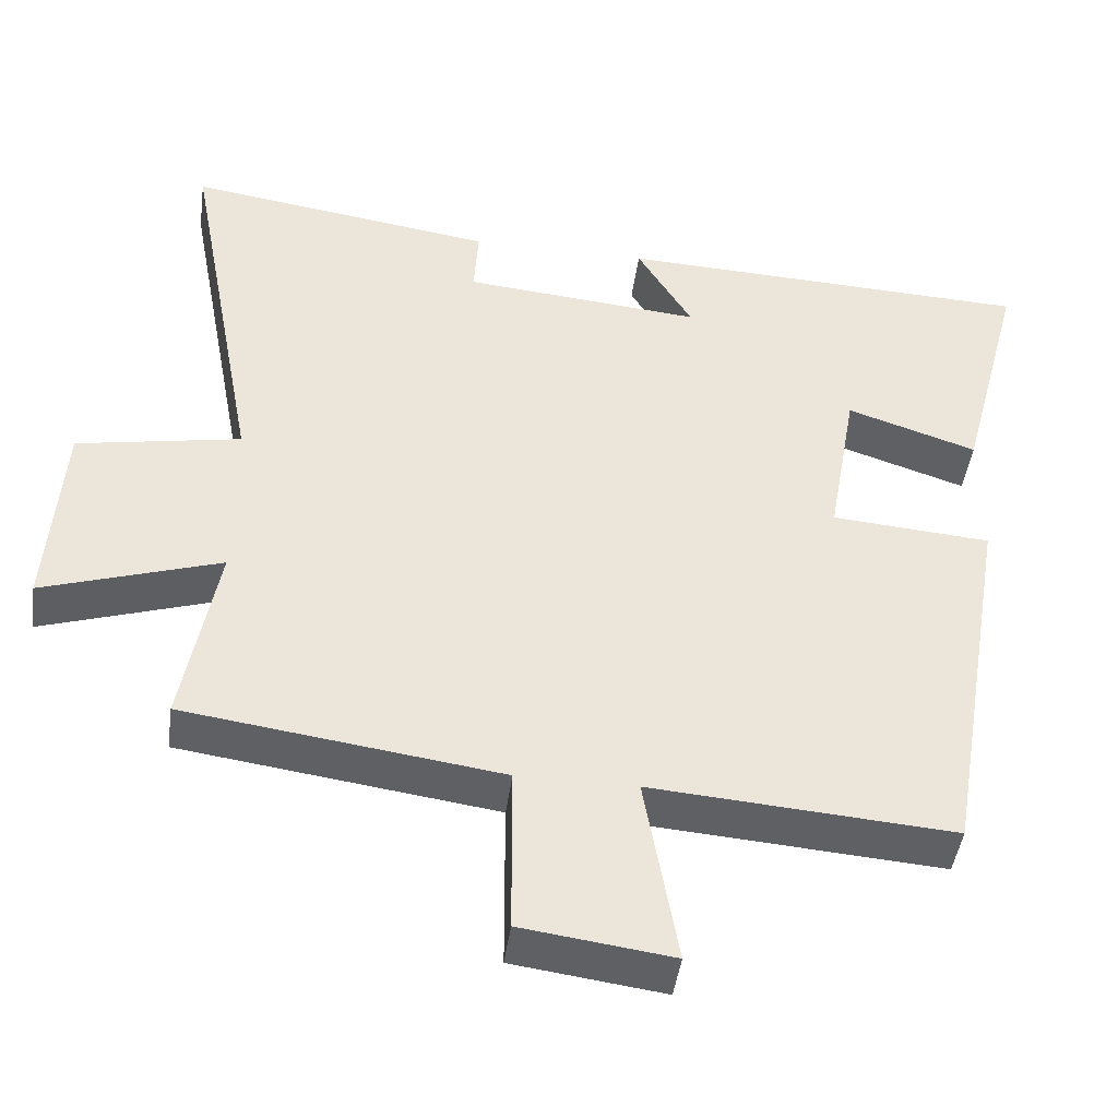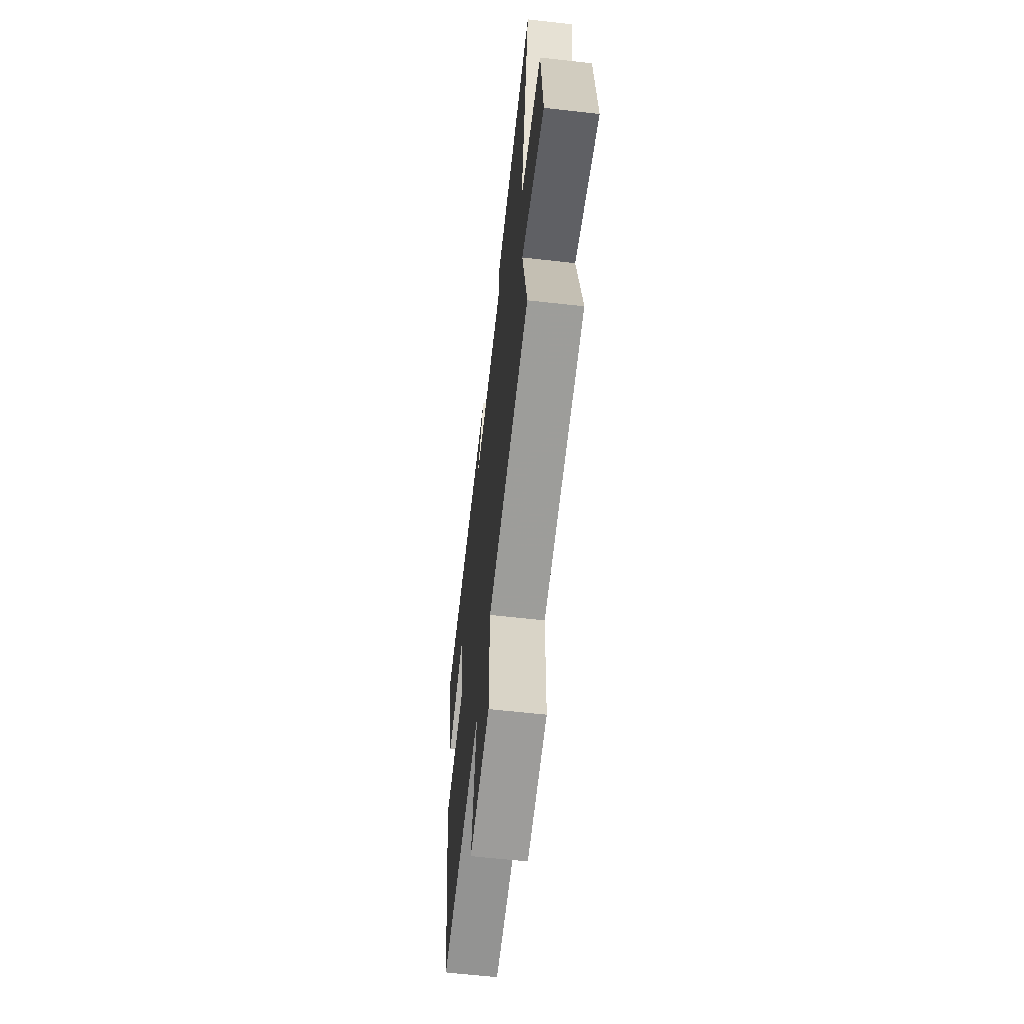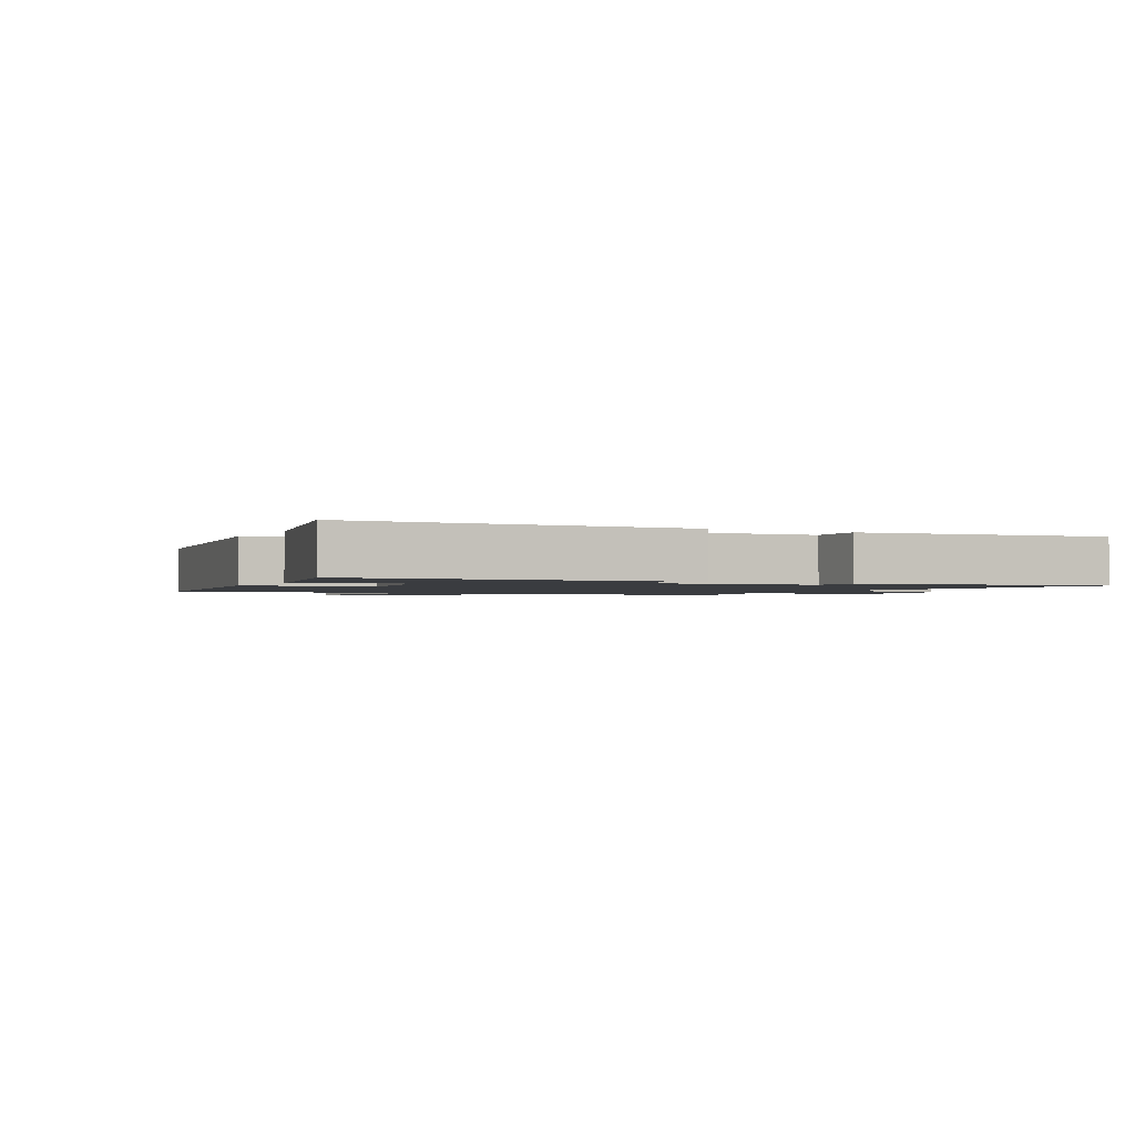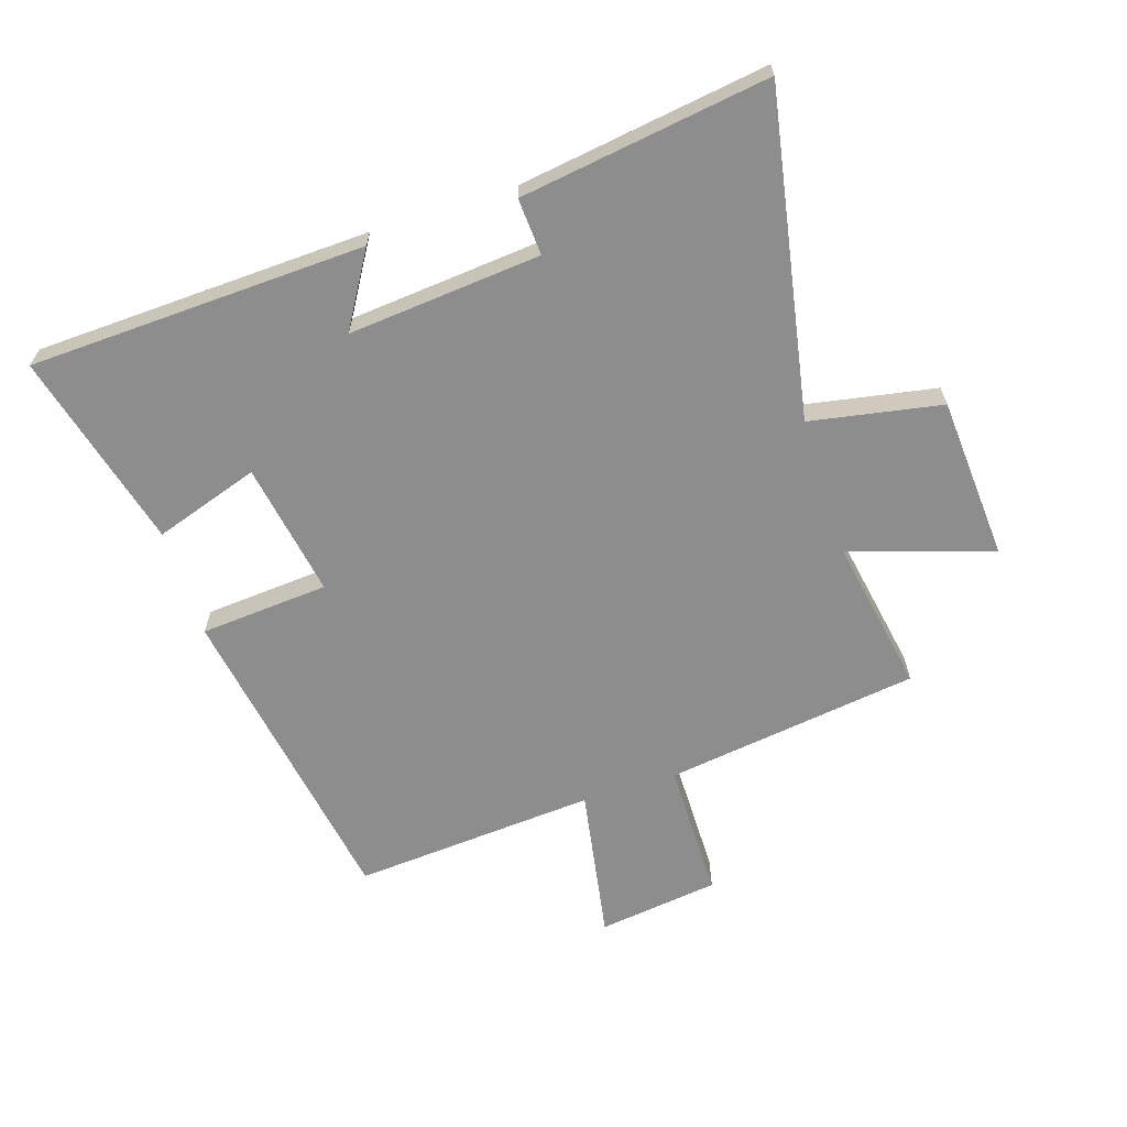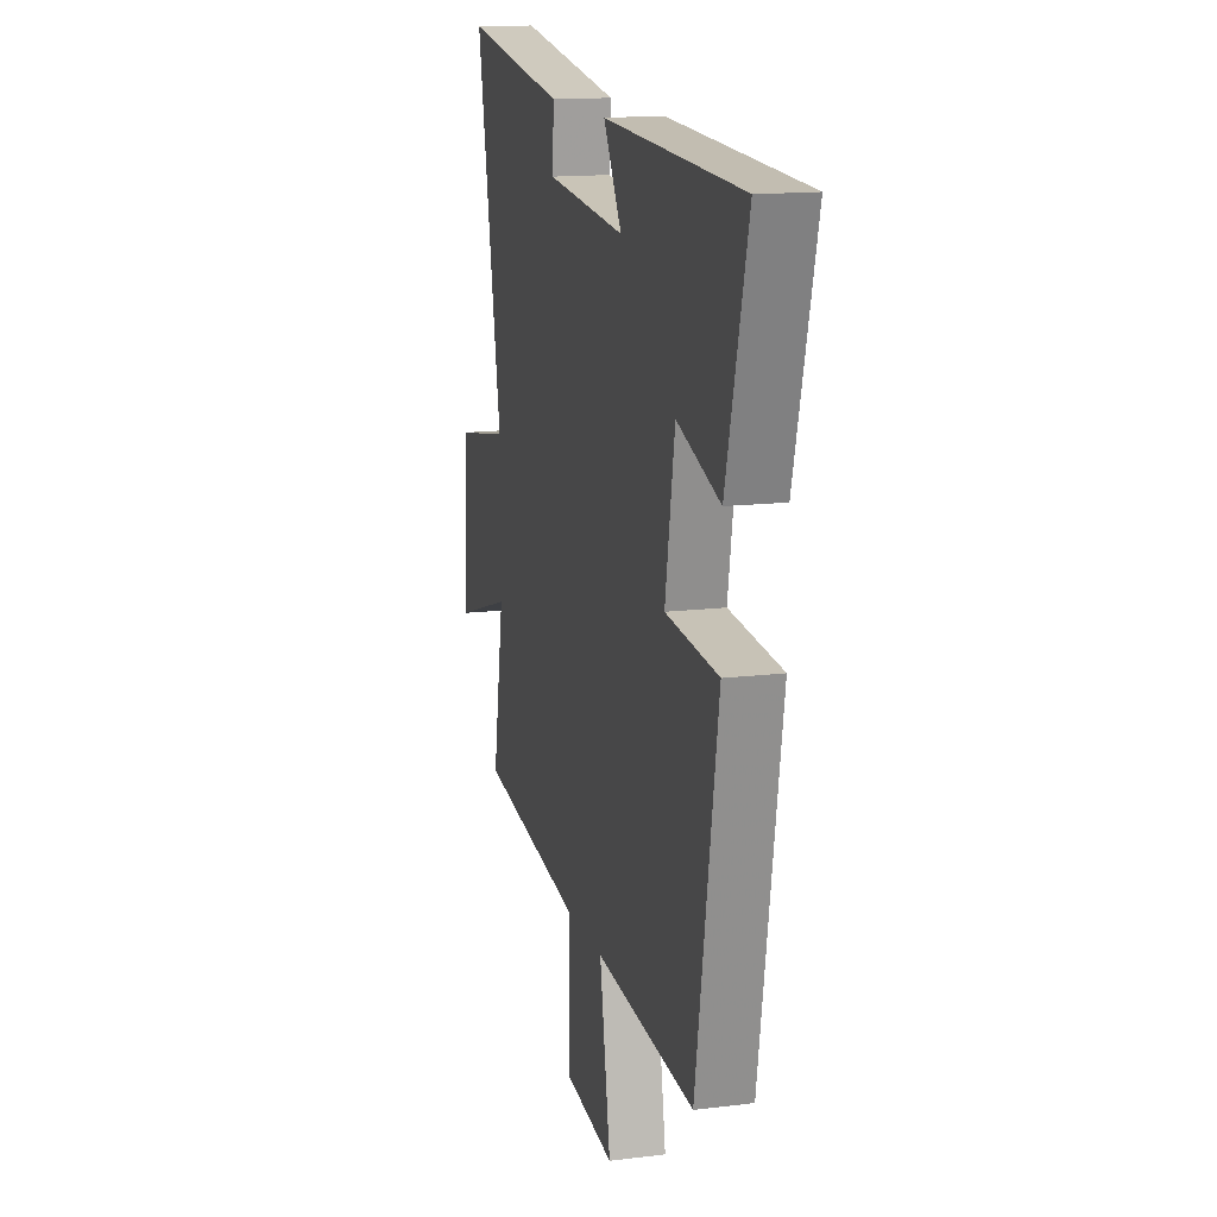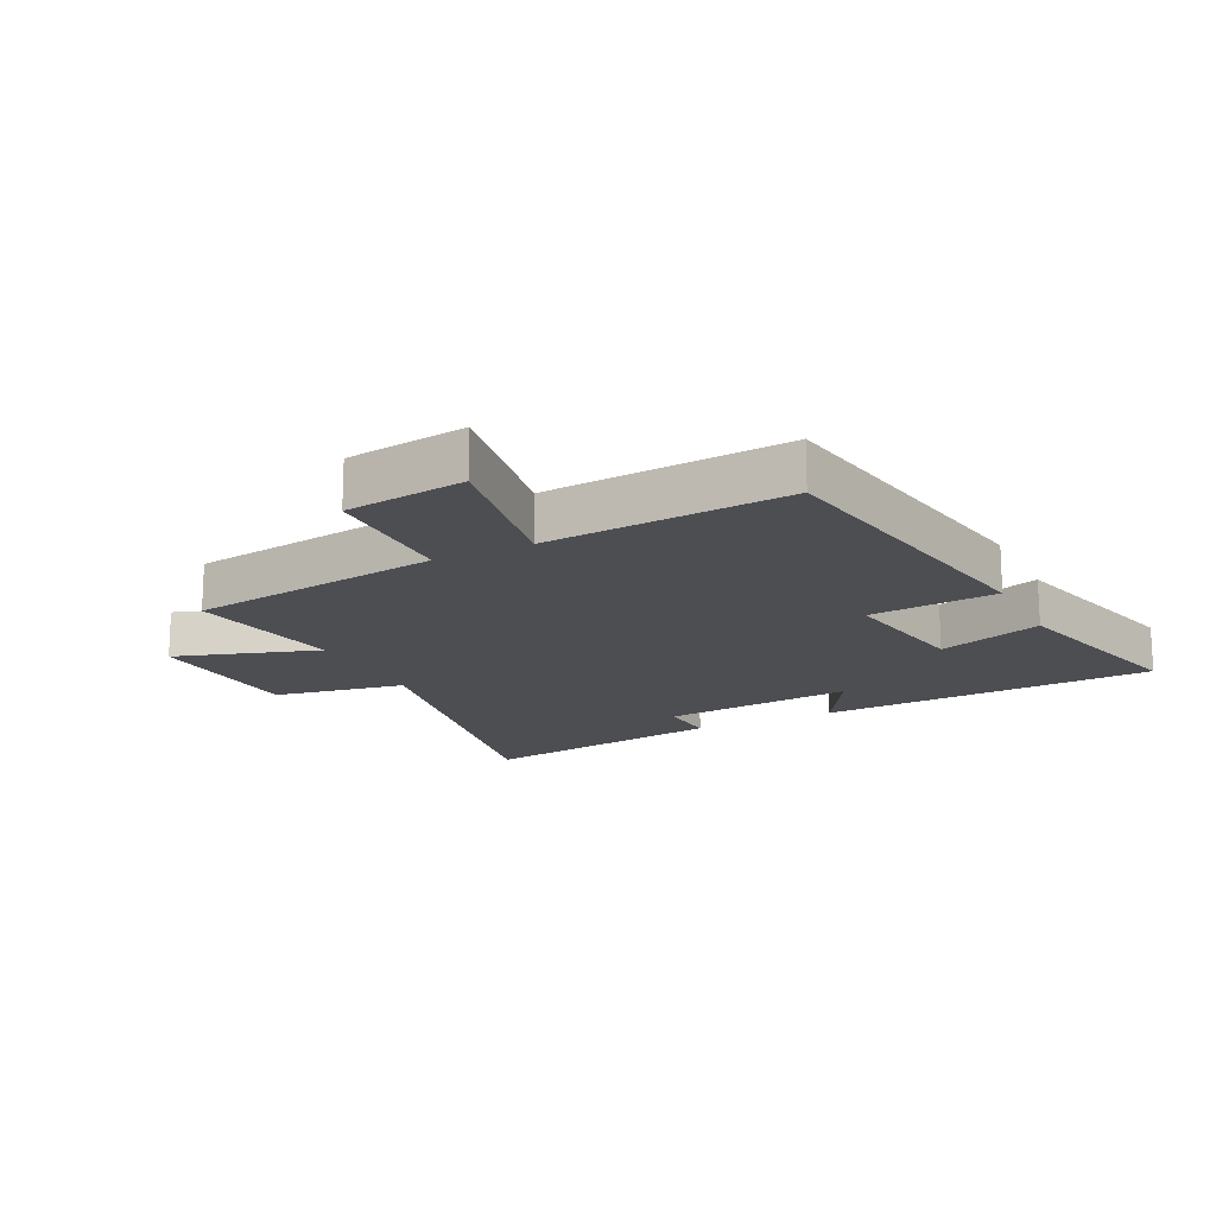
<metadata>
{"format":"obj","ext":"obj","renderer":"f3d","projection":"perspective","resolution":1024,"background":"white","views":[{"elev":-44.7,"azim":172.3,"up":"+Z"},{"elev":-62.4,"azim":83.5,"up":"+Z"},{"elev":-1.6,"azim":-28.5,"up":"+Y"},{"elev":-64.6,"azim":17.8,"up":"+Y"},{"elev":14.8,"azim":-104.9,"up":"+Z"},{"elev":-16.8,"azim":-153.6,"up":"+Y"}]}
</metadata>
<code>
v -0.584 0.07 0.479
v -0.039 0.07 0.5
v -0.111 0.07 0.38
v 0.201 0.07 0.408
v 0.195 0.07 0.5
v 0.598 0.07 0.559
v 0.5 0.07 0.036
v 0.713 0.07 -0.003
v 0.731 0.07 -0.267
v 0.5 0.07 -0.192
v 0.545 0.07 -0.443
v 0.134 0.07 -0.5
v 0.133 0.07 -0.723
v -0.063 0.07 -0.749
v -0.02 0.07 -0.5
v -0.414 0.07 -0.529
v -0.5 0.07 -0.019
v -0.292 0.07 -0.003
v -0.33 0.07 0.215
v -0.5 0.07 0.159
v -0.584 0 0.479
v -0.039 0 0.5
v -0.111 0 0.38
v 0.201 0 0.408
v 0.195 0 0.5
v 0.598 0 0.559
v 0.5 0 0.036
v 0.713 0 -0.003
v 0.731 0 -0.267
v 0.5 0 -0.192
v 0.545 0 -0.443
v 0.134 0 -0.5
v 0.133 0 -0.723
v -0.063 0 -0.749
v -0.02 0 -0.5
v -0.414 0 -0.529
v -0.5 0 -0.019
v -0.292 0 -0.003
v -0.33 0 0.215
v -0.5 0 0.159
f 19 20 1 2
f 15 16 17 18
f 15 18 19
f 12 13 14 15
f 10 11 12 15
f 10 15 19
f 7 8 9 10
f 7 10 19
f 4 5 6 7
f 3 4 7 19
f 2 3 19
f 22 21 40 39
f 38 37 36 35
f 39 38 35
f 35 34 33 32
f 35 32 31 30
f 39 35 30
f 30 29 28 27
f 39 30 27
f 27 26 25 24
f 39 27 24 23
f 39 23 22
f 1 21 22 2
f 2 22 23 3
f 3 23 24 4
f 4 24 25 5
f 5 25 26 6
f 6 26 27 7
f 7 27 28 8
f 8 28 29 9
f 9 29 30 10
f 10 30 31 11
f 11 31 32 12
f 12 32 33 13
f 13 33 34 14
f 14 34 35 15
f 15 35 36 16
f 16 36 37 17
f 17 37 38 18
f 18 38 39 19
f 19 39 40 20
f 20 40 21 1

</code>
